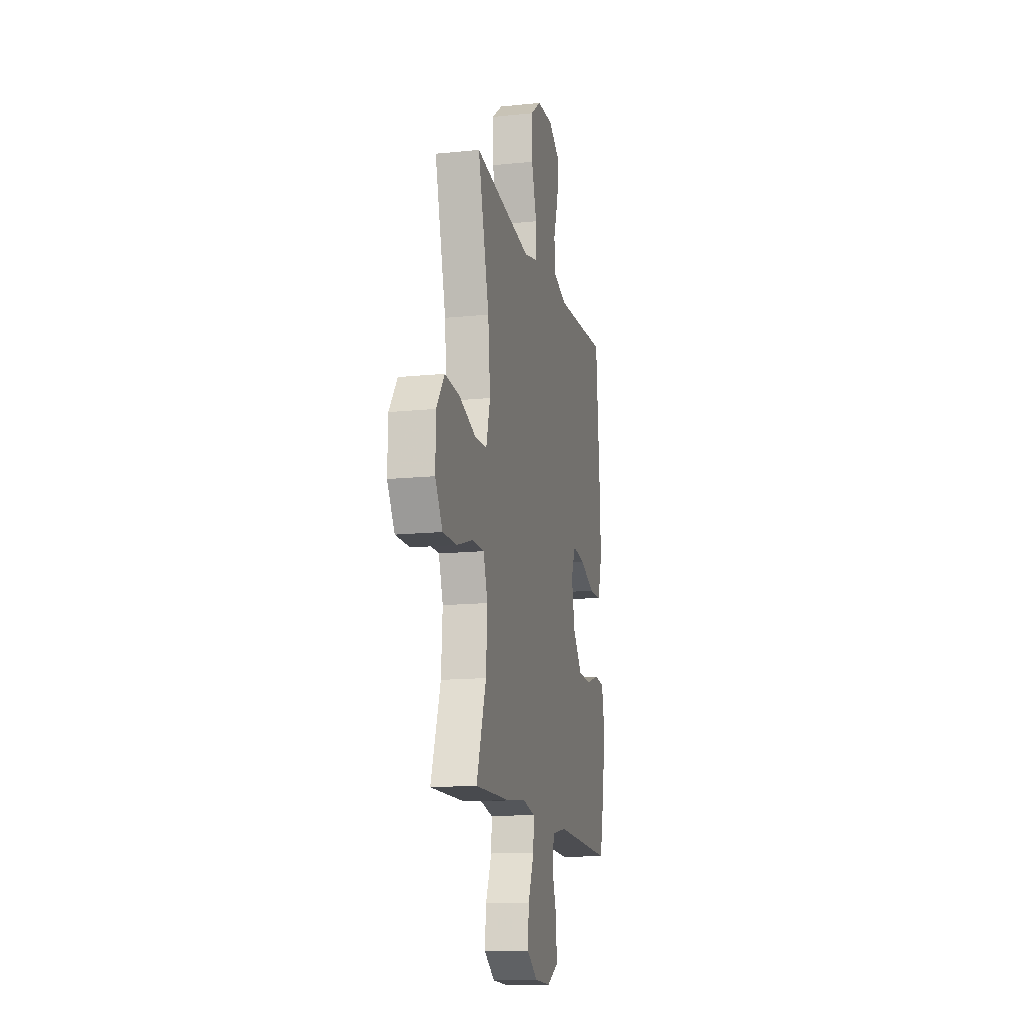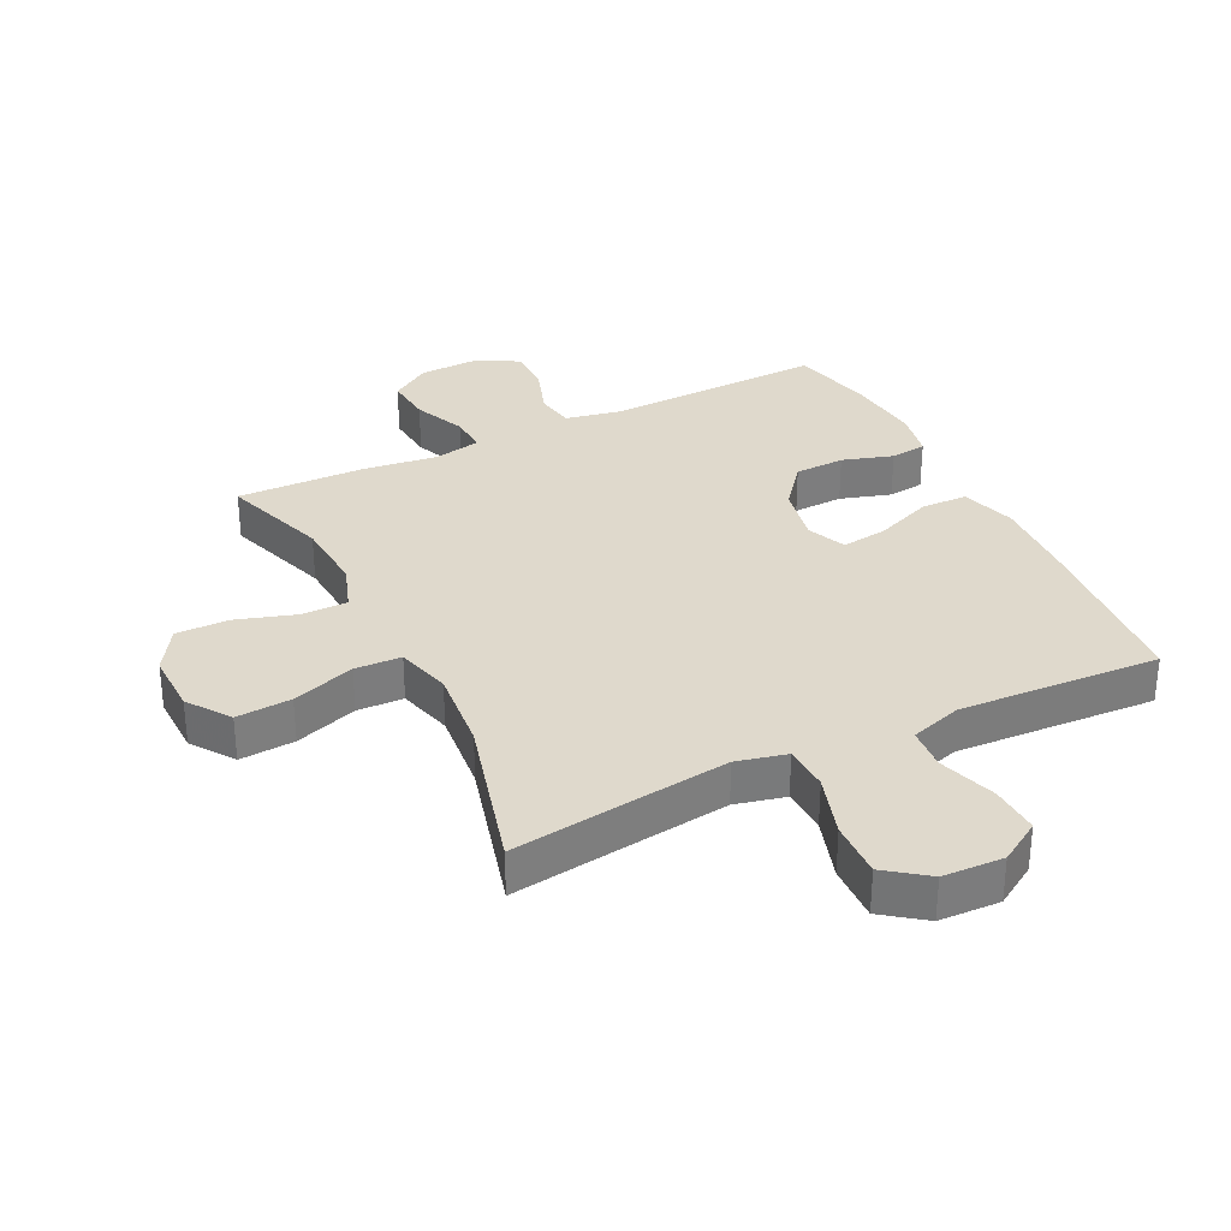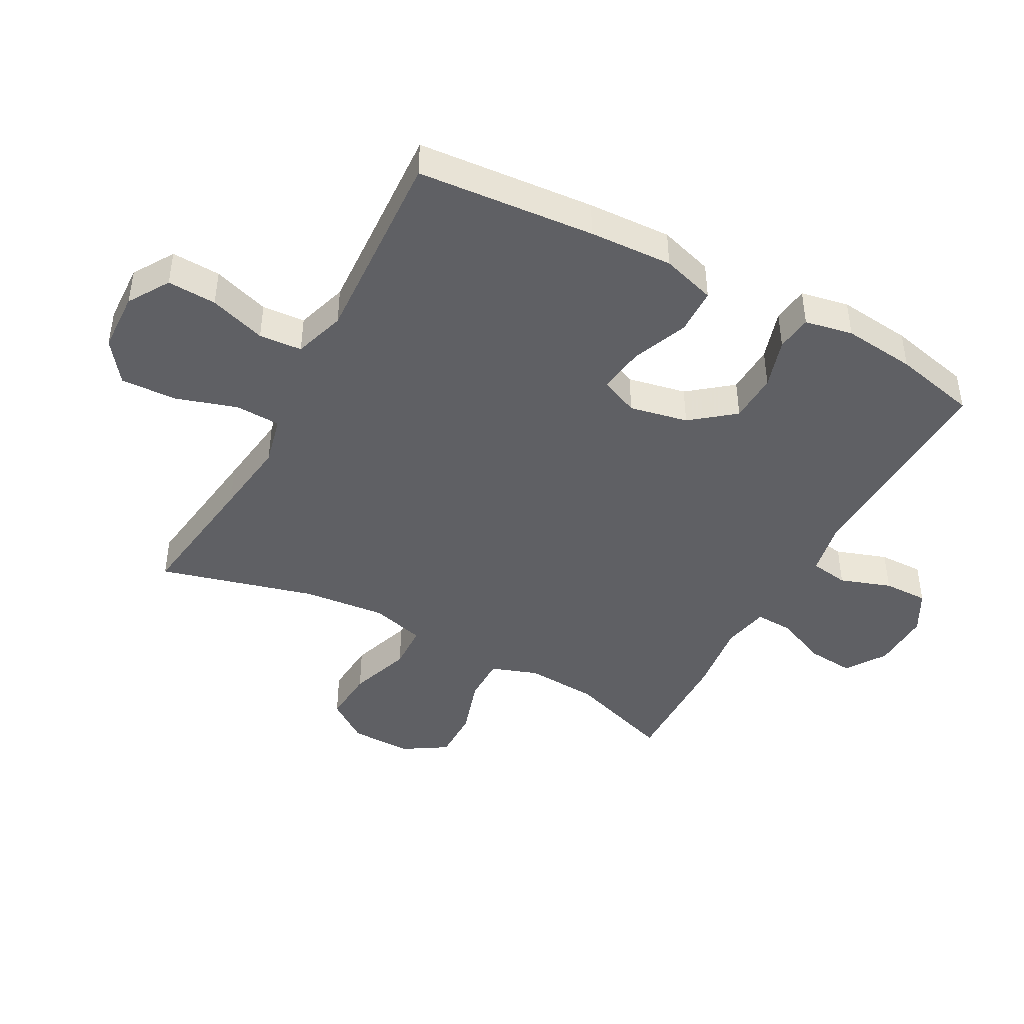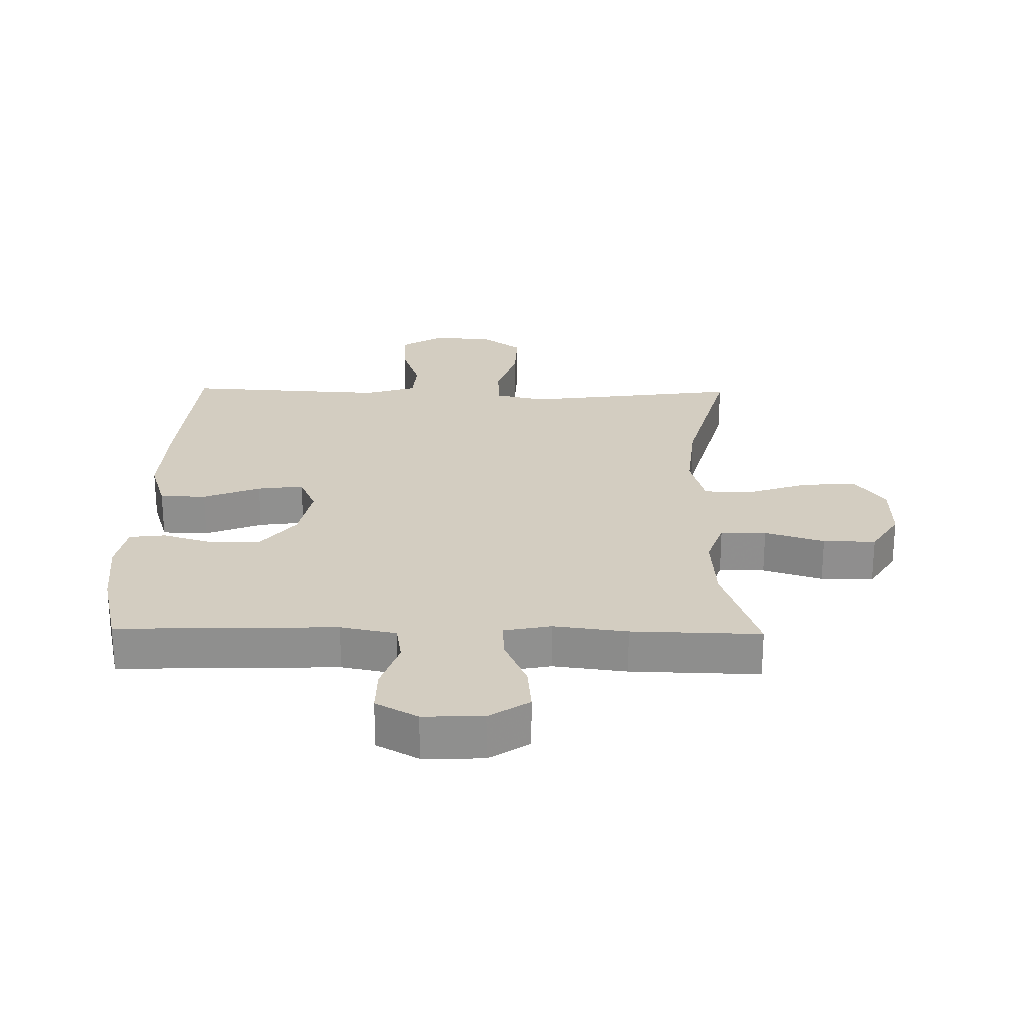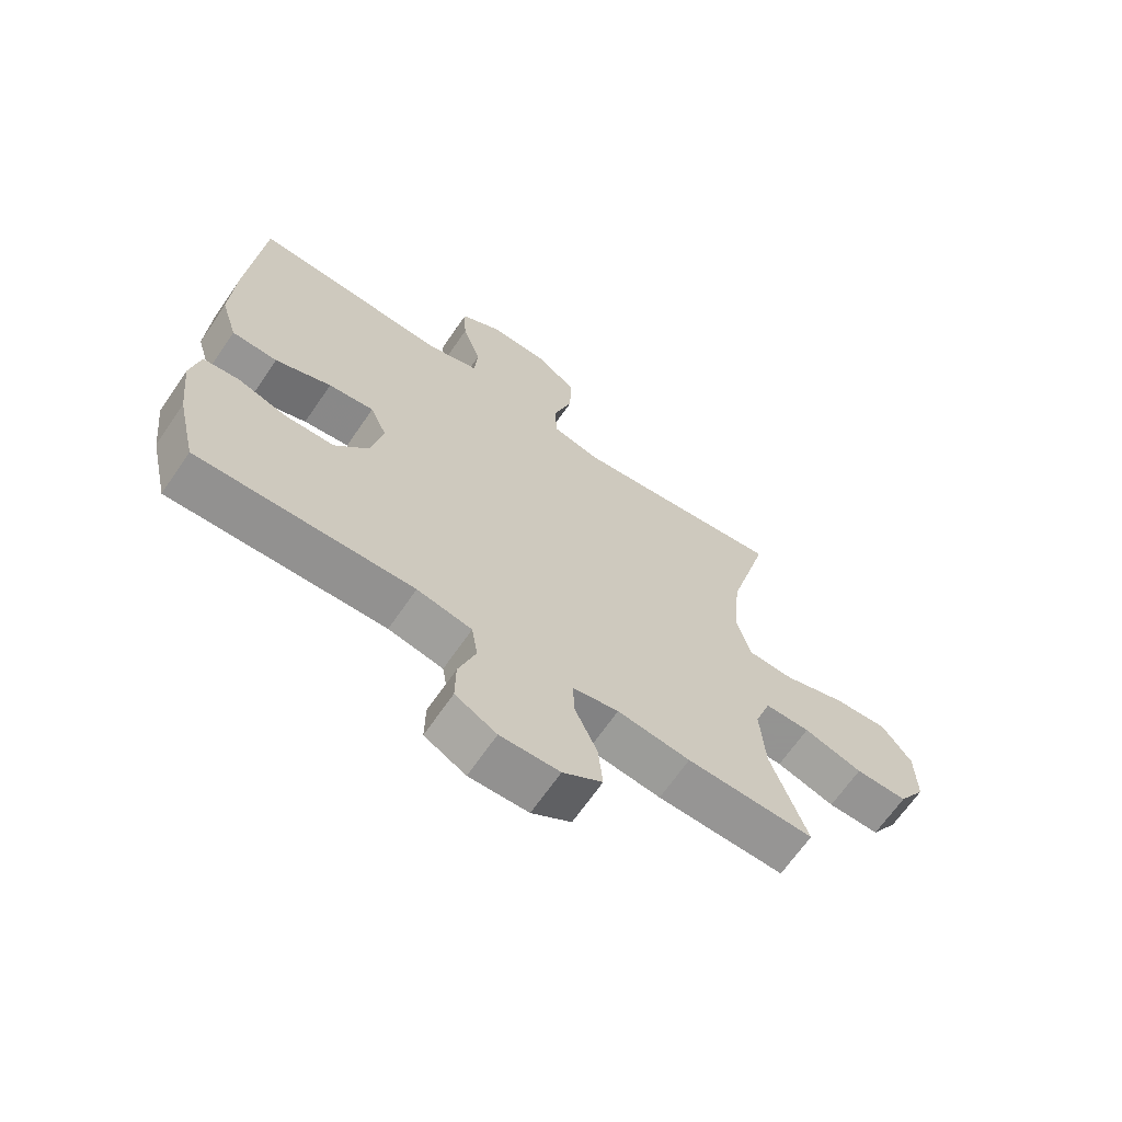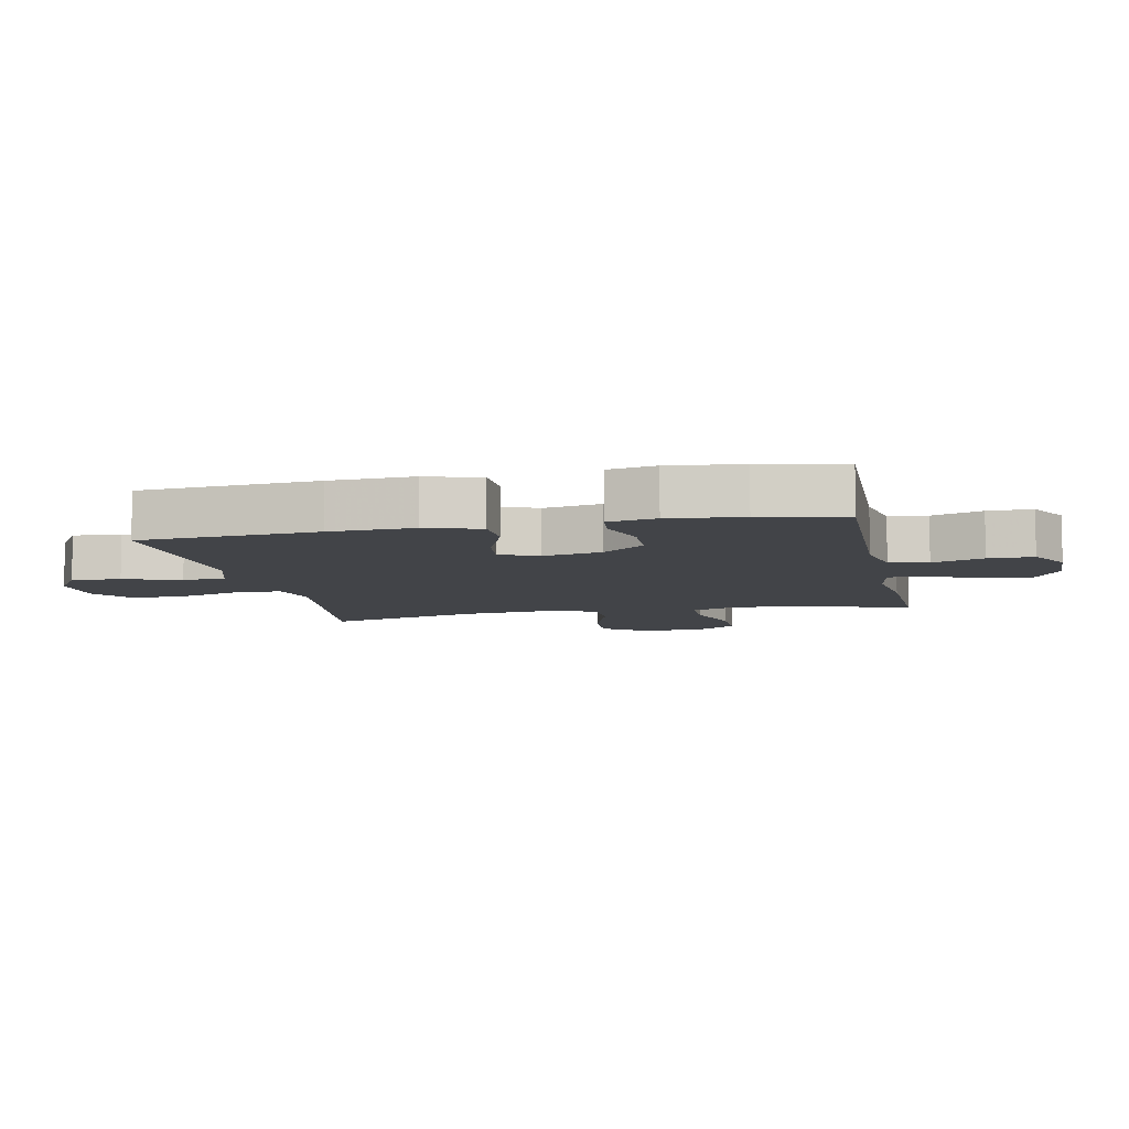
<metadata>
{"format":"obj","ext":"obj","renderer":"f3d","projection":"perspective","resolution":1024,"background":"white","views":[{"elev":-14.4,"azim":-77.4,"up":"+Z"},{"elev":32.3,"azim":-26.2,"up":"+Y"},{"elev":-43.9,"azim":61.6,"up":"+Y"},{"elev":24.8,"azim":-179.0,"up":"+Y"},{"elev":-66.9,"azim":145.5,"up":"+Z"},{"elev":-7.9,"azim":101.8,"up":"+Y"}]}
</metadata>
<code>
v -0.5 0.07 -0.5
v -0.442 0.07 -0.33
v -0.434 0.07 -0.213
v -0.46 0.07 -0.138
v -0.533 0.07 -0.138
v -0.628 0.07 -0.168
v -0.712 0.07 -0.169
v -0.756 0.07 -0.099
v -0.754 0.07 0
v -0.706 0.07 0.067
v -0.618 0.07 0.061
v -0.518 0.07 0.027
v -0.444 0.07 0.03
v -0.42 0.07 0.117
v -0.433 0.07 0.25
v -0.5 0.07 0.5
v -0.276 0.07 0.47
v -0.153 0.07 0.454
v -0.073 0.07 0.473
v -0.07 0.07 0.546
v -0.101 0.07 0.645
v -0.104 0.07 0.735
v -0.038 0.07 0.784
v 0.059 0.07 0.788
v 0.125 0.07 0.747
v 0.121 0.07 0.668
v 0.091 0.07 0.577
v 0.096 0.07 0.508
v 0.179 0.07 0.482
v 0.307 0.07 0.489
v 0.5 0.07 0.5
v 0.523 0.07 0.215
v 0.529 0.07 0.081
v 0.502 0.07 -0.006
v 0.428 0.07 -0.008
v 0.337 0.07 0.028
v 0.263 0.07 0.038
v 0.236 0.07 -0.024
v 0.255 0.07 -0.118
v 0.31 0.07 -0.187
v 0.39 0.07 -0.19
v 0.471 0.07 -0.165
v 0.529 0.07 -0.172
v 0.544 0.07 -0.249
v 0.531 0.07 -0.366
v 0.5 0.07 -0.5
v 0.15 0.07 -0.489
v 0.061 0.07 -0.507
v 0.051 0.07 -0.569
v 0.079 0.07 -0.651
v 0.08 0.07 -0.723
v 0.013 0.07 -0.76
v -0.083 0.07 -0.757
v -0.147 0.07 -0.715
v -0.14 0.07 -0.639
v -0.104 0.07 -0.556
v -0.101 0.07 -0.495
v -0.176 0.07 -0.48
v -0.294 0.07 -0.495
v -0.5 0 -0.5
v -0.442 0 -0.33
v -0.434 0 -0.213
v -0.46 0 -0.138
v -0.533 0 -0.138
v -0.628 0 -0.168
v -0.712 0 -0.169
v -0.756 0 -0.099
v -0.754 0 0
v -0.706 0 0.067
v -0.618 0 0.061
v -0.518 0 0.027
v -0.444 0 0.03
v -0.42 0 0.117
v -0.433 0 0.25
v -0.5 0 0.5
v -0.276 0 0.47
v -0.153 0 0.454
v -0.073 0 0.473
v -0.07 0 0.546
v -0.101 0 0.645
v -0.104 0 0.735
v -0.038 0 0.784
v 0.059 0 0.788
v 0.125 0 0.747
v 0.121 0 0.668
v 0.091 0 0.577
v 0.096 0 0.508
v 0.179 0 0.482
v 0.307 0 0.489
v 0.5 0 0.5
v 0.523 0 0.215
v 0.529 0 0.081
v 0.502 0 -0.006
v 0.428 0 -0.008
v 0.337 0 0.028
v 0.263 0 0.038
v 0.236 0 -0.024
v 0.255 0 -0.118
v 0.31 0 -0.187
v 0.39 0 -0.19
v 0.471 0 -0.165
v 0.529 0 -0.172
v 0.544 0 -0.249
v 0.531 0 -0.366
v 0.5 0 -0.5
v 0.15 0 -0.489
v 0.061 0 -0.507
v 0.051 0 -0.569
v 0.079 0 -0.651
v 0.08 0 -0.723
v 0.013 0 -0.76
v -0.083 0 -0.757
v -0.147 0 -0.715
v -0.14 0 -0.639
v -0.104 0 -0.556
v -0.101 0 -0.495
v -0.176 0 -0.48
v -0.294 0 -0.495
f 58 59 1 2
f 57 58 2 3
f 54 55 56
f 53 54 56
f 52 53 56
f 51 52 56
f 50 51 56
f 49 50 56
f 48 49 56 57
f 57 3 4
f 48 57 4
f 47 48 4
f 45 46 47
f 44 45 47
f 43 44 47
f 42 43 47
f 41 42 47
f 40 41 47
f 39 40 47 4
f 34 35 36
f 33 34 36
f 32 33 36
f 31 32 36
f 30 31 36
f 29 30 36 37
f 28 29 37 38
f 25 26 27
f 24 25 27
f 23 24 27
f 22 23 27
f 21 22 27
f 20 21 27
f 19 20 27 28
f 39 4 5
f 38 39 5
f 28 38 5
f 19 28 5
f 18 19 5
f 10 11 12
f 9 10 12
f 8 9 12
f 7 8 12
f 6 7 12
f 5 6 12
f 5 12 13
f 18 5 13
f 17 18 13 14
f 15 16 17
f 14 15 17
f 61 60 118 117
f 62 61 117 116
f 115 114 113
f 115 113 112
f 115 112 111
f 115 111 110
f 115 110 109
f 115 109 108
f 116 115 108 107
f 63 62 116
f 63 116 107
f 63 107 106
f 106 105 104
f 106 104 103
f 106 103 102
f 106 102 101
f 106 101 100
f 106 100 99
f 63 106 99 98
f 95 94 93
f 95 93 92
f 95 92 91
f 95 91 90
f 95 90 89
f 96 95 89 88
f 97 96 88 87
f 86 85 84
f 86 84 83
f 86 83 82
f 86 82 81
f 86 81 80
f 86 80 79
f 87 86 79 78
f 64 63 98
f 64 98 97
f 64 97 87
f 64 87 78
f 64 78 77
f 71 70 69
f 71 69 68
f 71 68 67
f 71 67 66
f 71 66 65
f 71 65 64
f 72 71 64
f 72 64 77
f 73 72 77 76
f 76 75 74
f 76 74 73
f 1 60 61 2
f 2 61 62 3
f 3 62 63 4
f 4 63 64 5
f 5 64 65 6
f 6 65 66 7
f 7 66 67 8
f 8 67 68 9
f 9 68 69 10
f 10 69 70 11
f 11 70 71 12
f 12 71 72 13
f 13 72 73 14
f 14 73 74 15
f 15 74 75 16
f 16 75 76 17
f 17 76 77 18
f 18 77 78 19
f 19 78 79 20
f 20 79 80 21
f 21 80 81 22
f 22 81 82 23
f 23 82 83 24
f 24 83 84 25
f 25 84 85 26
f 26 85 86 27
f 27 86 87 28
f 28 87 88 29
f 29 88 89 30
f 30 89 90 31
f 31 90 91 32
f 32 91 92 33
f 33 92 93 34
f 34 93 94 35
f 35 94 95 36
f 36 95 96 37
f 37 96 97 38
f 38 97 98 39
f 39 98 99 40
f 40 99 100 41
f 41 100 101 42
f 42 101 102 43
f 43 102 103 44
f 44 103 104 45
f 45 104 105 46
f 46 105 106 47
f 47 106 107 48
f 48 107 108 49
f 49 108 109 50
f 50 109 110 51
f 51 110 111 52
f 52 111 112 53
f 53 112 113 54
f 54 113 114 55
f 55 114 115 56
f 56 115 116 57
f 57 116 117 58
f 58 117 118 59
f 59 118 60 1

</code>
